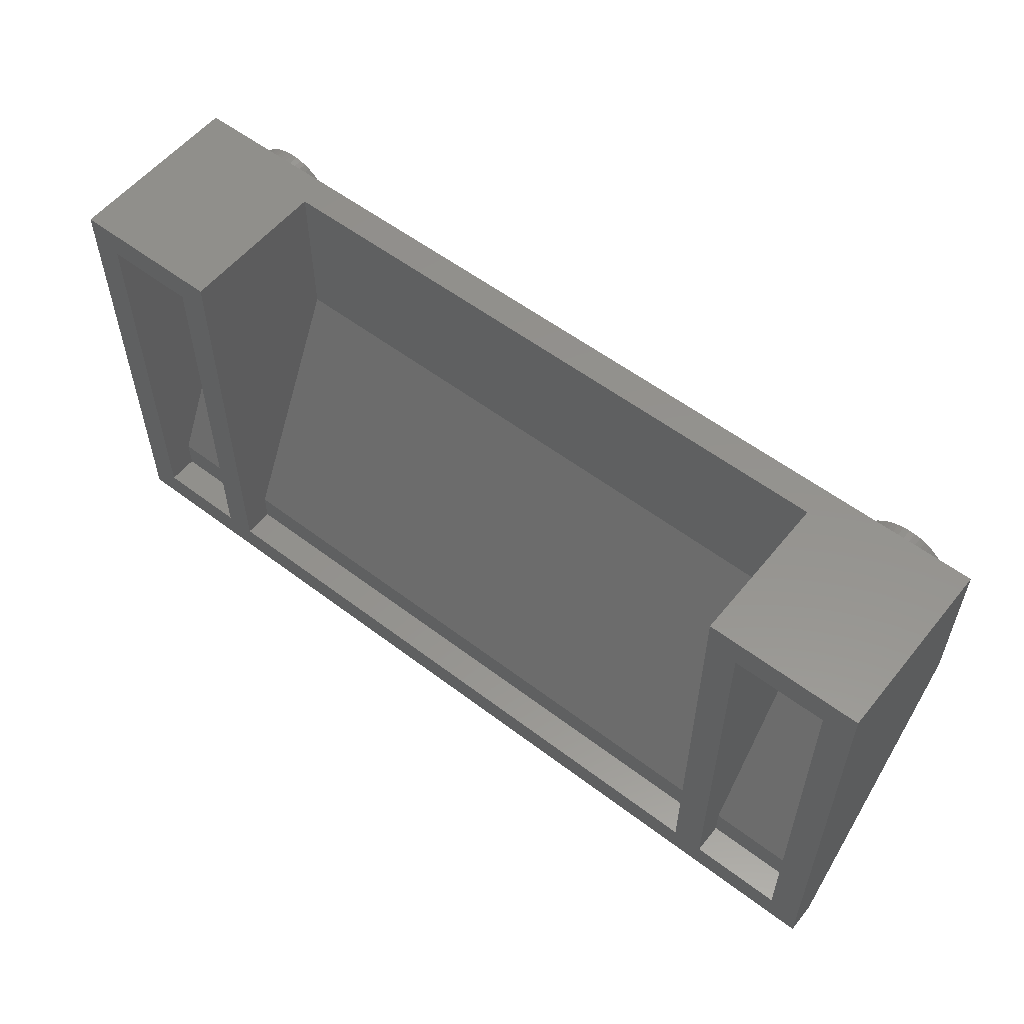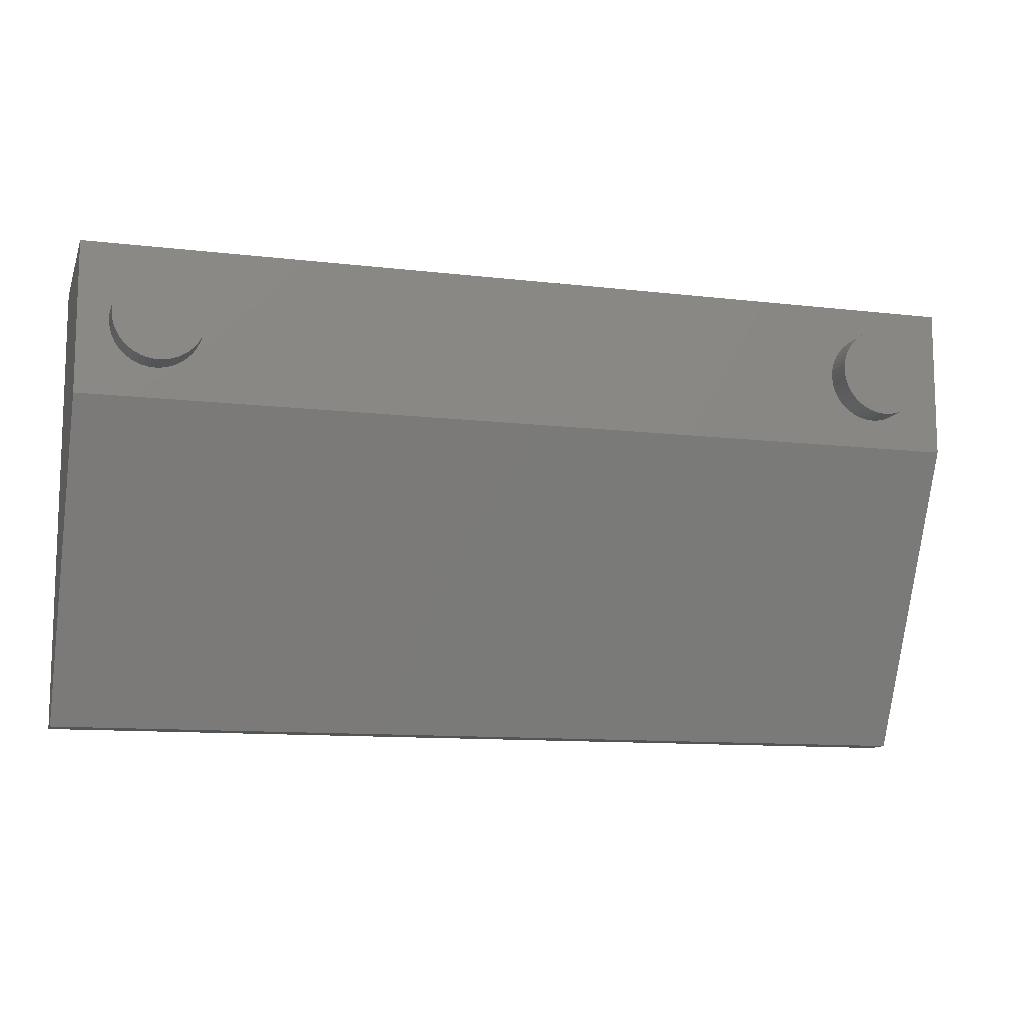
<metadata>
{"format":"stl","ext":"stl","renderer":"f3d","projection":"perspective","resolution":1024,"background":"white","views":[{"elev":56.1,"azim":-141.5,"up":"+Z"},{"elev":-11.3,"azim":-16.1,"up":"+Z"}]}
</metadata>
<code>
# stl→obj: 470 verts, 640 faces
v 16 9.6 -18.4
v 16 9.6 4
v 17.6 9.6 2.4
v 17.6 9.6 -18.4
v 24 9.6 4
v 22.4 9.6 2.4
v 24 9.6 -20
v 22.4 9.6 -18.4
v -16 9.6 -18.4
v -17.6 9.6 -18.4
v -17.6 9.6 2.4
v -16 9.6 4
v -22.4 9.6 2.4
v -24 9.6 4
v -22.4 9.6 -18.4
v -24 9.6 -20
v 16 1.6 4
v 24 0 4
v -24 0 4
v -16 1.6 4
v 24 8 -20
v 24 0 -4
v 22.4 8 -18.4
v 22.4 8 -16.8
v 22.4 1.6 -4
v 22.4 1.6 2.4
v 17.6 8 -16.8
v 17.6 8 -18.4
v 17.6 1.6 2.4
v 17.6 1.6 -4
v 16 8 -18.4
v 16 8 -16.8
v 16 1.6 -4
v -16 8 -16.8
v -16 8 -18.4
v -16 1.6 -4
v -17.6 8 -18.4
v -17.6 8 -16.8
v -17.6 1.6 -4
v -17.6 1.6 2.4
v -22.4 8 -16.8
v -22.4 8 -18.4
v -22.4 1.6 2.4
v -22.4 1.6 -4
v -24 8 -20
v -24 0 -4
v 22.38 0 0.3132
v 22.4 -1.6 0
v 22.4 0 0
v 22.38 -1.6 0.3132
v 22.32 0 0.6211
v 22.32 -1.6 0.6211
v 22.22 0 0.9185
v 22.22 -1.6 0.9185
v 22.08 0 1.2
v 22.08 -1.6 1.2
v 21.9 0 1.461
v 21.9 -1.6 1.461
v 21.7 0 1.697
v 21.7 -1.6 1.697
v 21.46 0 1.904
v 21.46 -1.6 1.904
v 21.2 0 2.078
v 21.2 -1.6 2.078
v 20.92 0 2.217
v 20.92 -1.6 2.217
v 20.62 0 2.318
v 20.62 -1.6 2.318
v 20.31 0 2.379
v 20.31 -1.6 2.379
v 20 0 2.4
v 20 -1.6 2.4
v 19.69 0 2.379
v 19.69 -1.6 2.379
v 19.38 0 2.318
v 19.38 -1.6 2.318
v 19.08 0 2.217
v 19.08 -1.6 2.217
v 18.8 0 2.078
v 18.8 -1.6 2.078
v 18.54 0 1.904
v 18.54 -1.6 1.904
v 18.3 0 1.697
v 18.3 -1.6 1.697
v 18.1 0 1.461
v 18.1 -1.6 1.461
v 17.92 0 1.2
v 17.92 -1.6 1.2
v 17.78 0 0.9185
v 17.78 -1.6 0.9185
v 17.68 0 0.6211
v 17.68 -1.6 0.6211
v 17.62 0 0.3132
v 17.62 -1.6 0.3132
v 17.6 0 0
v 17.6 -1.6 0
v 17.62 0 -0.3132
v 17.62 -1.6 -0.3132
v 17.68 0 -0.6211
v 17.68 -1.6 -0.6211
v 17.78 0 -0.9185
v 17.78 -1.6 -0.9185
v 17.92 0 -1.2
v 17.92 -1.6 -1.2
v 18.1 0 -1.461
v 18.1 -1.6 -1.461
v 18.3 0 -1.697
v 18.3 -1.6 -1.697
v 18.54 0 -1.904
v 18.54 -1.6 -1.904
v 18.8 0 -2.078
v 18.8 -1.6 -2.078
v 19.08 0 -2.217
v 19.08 -1.6 -2.217
v 19.38 0 -2.318
v 19.38 -1.6 -2.318
v 19.69 0 -2.379
v 19.69 -1.6 -2.379
v 20 0 -2.4
v 20 -1.6 -2.4
v 20.31 0 -2.379
v 20.31 -1.6 -2.379
v 20.62 0 -2.318
v 20.62 -1.6 -2.318
v 20.92 0 -2.217
v 20.92 -1.6 -2.217
v 21.2 0 -2.078
v 21.2 -1.6 -2.078
v 21.46 0 -1.904
v 21.46 -1.6 -1.904
v 21.7 0 -1.697
v 21.7 -1.6 -1.697
v 21.9 0 -1.461
v 21.9 -1.6 -1.461
v 22.08 0 -1.2
v 22.08 -1.6 -1.2
v 22.22 0 -0.9185
v 22.22 -1.6 -0.9185
v 22.32 0 -0.6211
v 22.32 -1.6 -0.6211
v 22.38 0 -0.3132
v 22.38 -1.6 -0.3132
v 20 -1.6 0
v -17.62 0 0.3132
v -17.6 -1.6 0
v -17.6 0 0
v -17.62 -1.6 0.3132
v -17.68 0 0.6211
v -17.68 -1.6 0.6211
v -17.78 0 0.9185
v -17.78 -1.6 0.9185
v -17.92 0 1.2
v -17.92 -1.6 1.2
v -18.1 0 1.461
v -18.1 -1.6 1.461
v -18.3 0 1.697
v -18.3 -1.6 1.697
v -18.54 0 1.904
v -18.54 -1.6 1.904
v -18.8 0 2.078
v -18.8 -1.6 2.078
v -19.08 0 2.217
v -19.08 -1.6 2.217
v -19.38 0 2.318
v -19.38 -1.6 2.318
v -19.69 0 2.379
v -19.69 -1.6 2.379
v -20 0 2.4
v -20 -1.6 2.4
v -20.31 0 2.379
v -20.31 -1.6 2.379
v -20.62 0 2.318
v -20.62 -1.6 2.318
v -20.92 0 2.217
v -20.92 -1.6 2.217
v -21.2 0 2.078
v -21.2 -1.6 2.078
v -21.46 0 1.904
v -21.46 -1.6 1.904
v -21.7 0 1.697
v -21.7 -1.6 1.697
v -21.9 0 1.461
v -21.9 -1.6 1.461
v -22.08 0 1.2
v -22.08 -1.6 1.2
v -22.22 0 0.9185
v -22.22 -1.6 0.9185
v -22.32 0 0.6211
v -22.32 -1.6 0.6211
v -22.38 0 0.3132
v -22.38 -1.6 0.3132
v -22.4 0 0
v -22.4 -1.6 0
v -22.38 0 -0.3132
v -22.38 -1.6 -0.3132
v -22.32 0 -0.6211
v -22.32 -1.6 -0.6211
v -22.22 0 -0.9185
v -22.22 -1.6 -0.9185
v -22.08 0 -1.2
v -22.08 -1.6 -1.2
v -21.9 0 -1.461
v -21.9 -1.6 -1.461
v -21.7 0 -1.697
v -21.7 -1.6 -1.697
v -21.46 0 -1.904
v -21.46 -1.6 -1.904
v -21.2 0 -2.078
v -21.2 -1.6 -2.078
v -20.92 0 -2.217
v -20.92 -1.6 -2.217
v -20.62 0 -2.318
v -20.62 -1.6 -2.318
v -20.31 0 -2.379
v -20.31 -1.6 -2.379
v -20 0 -2.4
v -20 -1.6 -2.4
v -19.69 0 -2.379
v -19.69 -1.6 -2.379
v -19.38 0 -2.318
v -19.38 -1.6 -2.318
v -19.08 0 -2.217
v -19.08 -1.6 -2.217
v -18.8 0 -2.078
v -18.8 -1.6 -2.078
v -18.54 0 -1.904
v -18.54 -1.6 -1.904
v -18.3 0 -1.697
v -18.3 -1.6 -1.697
v -18.1 0 -1.461
v -18.1 -1.6 -1.461
v -17.92 0 -1.2
v -17.92 -1.6 -1.2
v -17.78 0 -0.9185
v -17.78 -1.6 -0.9185
v -17.68 0 -0.6211
v -17.68 -1.6 -0.6211
v -17.62 0 -0.3132
v -17.62 -1.6 -0.3132
v -20 -1.6 0
v 19.5 6.866 -17.73
v 19.95 1.179 -6.359
v 19.95 7.143 -18.29
v 19.5 1.382 -6.764
v -22.49 0.6187 -5.238
v 21.95 0.8573 -5.715
v -21.95 0.8573 -5.715
v 22.49 0.6187 -5.238
v 21.95 7.342 -18.68
v -22.49 7.581 -19.16
v -21.95 7.342 -18.68
v 22.49 7.581 -19.16
v -23.4 0.1996 -4.4
v -23.4 8 -20
v -24 -0.0004 -4
v 23.4 8 -20
v 24 -0.0004 -4
v 23.4 0.1996 -4.4
v -5.07 1.382 -6.764
v -5.07 3.409 -10.82
v -16.79 7.342 -18.68
v -10.45 3.499 -11
v -14.39 4.939 -13.88
v -12.95 3.499 -11
v -11.56 2.702 -9.405
v -11.82 2.349 -8.698
v -11.74 2.349 -8.698
v -11.47 2.702 -9.405
v -11.97 2.349 -8.698
v -11.74 2.702 -9.405
v -11.82 2.702 -9.405
v -11.91 2.702 -9.405
v -12.05 2.349 -8.698
v -12.12 2.349 -8.698
v -12 2.702 -9.405
v -12.2 2.349 -8.698
v -14.9 2.349 -8.698
v -15.05 2.702 -9.405
v -15.14 2.702 -9.405
v -14.83 2.349 -8.698
v -14.96 2.702 -9.405
v -14.75 2.349 -8.698
v -14.67 2.349 -8.698
v -14.88 2.702 -9.405
v -14.6 2.349 -8.698
v -14.79 2.702 -9.405
v -12.82 2.349 -8.698
v -12.74 2.349 -8.698
v -12.7 2.702 -9.405
v -13.13 2.349 -8.698
v -13.13 2.702 -9.405
v -13.21 2.349 -8.698
v -13.57 2.702 -9.405
v -13.51 2.349 -8.698
v -13.48 2.702 -9.405
v -13.59 2.349 -8.698
v -13.44 2.349 -8.698
v -13.39 2.702 -9.405
v -13.66 2.702 -9.405
v -13.67 2.349 -8.698
v -13.05 2.349 -8.698
v -13.04 2.702 -9.405
v -12.96 2.702 -9.405
v -13.98 2.349 -8.698
v -13.9 2.349 -8.698
v -14 2.702 -9.405
v -14.09 2.702 -9.405
v -14.36 2.349 -8.698
v -14.29 2.349 -8.698
v -14.44 2.702 -9.405
v -14.53 2.702 -9.405
v -13.22 2.702 -9.405
v -13.28 2.349 -8.698
v -12.26 2.702 -9.405
v -12.36 2.349 -8.698
v -12.17 2.702 -9.405
v -12.43 2.349 -8.698
v -14.44 2.349 -8.698
v -14.62 2.702 -9.405
v -14.7 2.702 -9.405
v -12.43 2.702 -9.405
v -12.51 2.349 -8.698
v -12.35 2.702 -9.405
v -12.67 2.349 -8.698
v -12.59 2.349 -8.698
v -12.52 2.702 -9.405
v -12.97 2.349 -8.698
v -12.9 2.349 -8.698
v -12.87 2.702 -9.405
v -13.36 2.349 -8.698
v -13.31 2.702 -9.405
v -13.82 2.349 -8.698
v -13.92 2.702 -9.405
v -14.21 2.349 -8.698
v -14.35 2.702 -9.405
v -14.27 2.702 -9.405
v -14.13 2.349 -8.698
v -13.83 2.702 -9.405
v -13.75 2.349 -8.698
v -12.28 2.349 -8.698
v -12.09 2.702 -9.405
v -15.4 2.702 -9.405
v -11.03 3.295 -10.59
v -15.84 3.295 -10.59
v -14.96 2.11 -8.22
v -11.92 2.11 -8.22
v -15.14 2.349 -8.698
v -15.82 6.373 -16.75
v -13.32 6.373 -16.75
v -18.11 4.778 -13.56
v -15.12 3.499 -11
v -16.39 4.778 -13.56
v -16.43 3.499 -11
v -15.24 1.905 -7.811
v -12.47 0.8573 -5.715
v -13.52 1.905 -7.811
v -10.31 0.8573 -5.715
v -11.52 2.066 -8.133
v -14.79 4.983 -13.97
v -13.91 6.168 -16.34
v -17.83 4.983 -13.97
v -18.72 6.168 -16.34
v -17.99 6.373 -16.75
v -14.61 5.222 -14.44
v -18.01 5.222 -14.44
v -18.27 5.575 -15.15
v -14.35 5.575 -15.15
v -16.7 5.575 -15.15
v -16.62 5.222 -14.44
v -16.62 5.575 -15.15
v -16.54 5.222 -14.44
v -16.53 5.575 -15.15
v -15.23 5.222 -14.44
v -15.15 5.222 -14.44
v -15.05 5.575 -15.15
v -14.96 5.575 -15.15
v -16.7 5.222 -14.44
v -17.23 5.575 -15.15
v -17.08 5.222 -14.44
v -17.14 5.575 -15.15
v -17.01 5.222 -14.44
v -17.16 5.222 -14.44
v -17.31 5.575 -15.15
v -16.77 5.222 -14.44
v -16.79 5.575 -15.15
v -16.23 5.222 -14.44
v -16.16 5.222 -14.44
v -16.18 5.575 -15.15
v -15.85 5.222 -14.44
v -15.77 5.222 -14.44
v -15.74 5.575 -15.15
v -15.92 5.222 -14.44
v -15.83 5.575 -15.15
v -15.54 5.222 -14.44
v -15.46 5.222 -14.44
v -15.39 5.575 -15.15
v -15.31 5.575 -15.15
v -15.38 5.222 -14.44
v -17.39 5.222 -14.44
v -17.58 5.575 -15.15
v -17.47 5.222 -14.44
v -17.49 5.575 -15.15
v -17.31 5.222 -14.44
v -17.24 5.222 -14.44
v -17.4 5.575 -15.15
v -15.31 5.222 -14.44
v -15.13 5.575 -15.15
v -15.22 5.575 -15.15
v -16.93 5.222 -14.44
v -17.05 5.575 -15.15
v -16.08 5.222 -14.44
v -16.09 5.575 -15.15
v -15.66 5.575 -15.15
v -15.69 5.222 -14.44
v -15.57 5.575 -15.15
v -16.85 5.222 -14.44
v -16.88 5.575 -15.15
v -16.96 5.575 -15.15
v -15.92 5.575 -15.15
v -16 5.222 -14.44
v -16.44 5.575 -15.15
v -16.47 5.222 -14.44
v -16.27 5.575 -15.15
v -16.35 5.575 -15.15
v -16.31 5.222 -14.44
v -16.39 5.222 -14.44
v -16.01 5.575 -15.15
v -15.62 5.222 -14.44
v -15.48 5.575 -15.15
v -17.62 5.222 -14.44
v -17.75 5.575 -15.15
v -17.84 5.575 -15.15
v -17.55 5.222 -14.44
v -17.7 5.222 -14.44
v -17.92 5.575 -15.15
v -17.78 5.222 -14.44
v -18.01 5.575 -15.15
v -17.85 5.222 -14.44
v -18.1 5.575 -15.15
v -17.93 5.222 -14.44
v -18.19 5.575 -15.15
v -15.08 5.222 -14.44
v -14.87 5.575 -15.15
v -15 5.222 -14.44
v -14.78 5.575 -15.15
v -14.92 5.222 -14.44
v -14.7 5.575 -15.15
v -14.84 5.222 -14.44
v -14.69 5.222 -14.44
v -14.52 5.575 -15.15
v -14.77 5.222 -14.44
v -14.44 5.575 -15.15
v -5.524 1.179 -6.359
v -5.524 3.558 -11.12
v -18.96 7.342 -18.68
v -11.65 2.702 -9.405
v -11.89 2.349 -8.698
v -15.31 2.702 -9.405
v -15.06 2.349 -8.698
v -15.23 2.702 -9.405
v -14.98 2.349 -8.698
v -12.61 2.702 -9.405
v -14.06 2.349 -8.698
v -14.18 2.702 -9.405
v -12.78 2.702 -9.405
v -14.52 2.349 -8.698
v -13.74 2.702 -9.405
v -19.3 6.373 -16.75
v -17.66 5.575 -15.15
v -14.61 5.575 -15.15
f 1 2 3
f 3 4 1
f 2 5 6
f 6 3 2
f 5 7 8
f 8 6 5
f 9 10 11
f 11 12 9
f 12 11 13
f 13 14 12
f 14 13 15
f 15 16 14
f 7 16 15
f 15 8 7
f 5 2 17
f 17 18 5
f 14 19 20
f 20 12 14
f 18 17 20
f 20 19 18
f 5 18 21
f 21 7 5
f 18 22 21
f 23 24 6
f 6 8 23
f 25 26 6
f 6 24 25
f 3 27 28
f 28 4 3
f 3 29 30
f 30 27 3
f 31 32 2
f 2 1 31
f 33 17 2
f 2 32 33
f 12 34 35
f 35 9 12
f 12 20 36
f 36 34 12
f 37 38 11
f 11 10 37
f 39 40 11
f 11 38 39
f 13 41 42
f 42 15 13
f 13 43 44
f 44 41 13
f 14 16 45
f 45 19 14
f 19 45 46
f 19 46 22
f 22 18 19
f 36 20 17
f 17 33 36
f 30 29 26
f 26 25 30
f 44 43 40
f 40 39 44
f 11 40 43
f 43 13 11
f 6 26 29
f 29 3 6
f 7 21 45
f 45 16 7
f 9 35 31
f 31 1 9
f 4 28 23
f 23 8 4
f 15 42 37
f 37 10 15
f 32 31 35
f 35 34 32
f 38 37 42
f 42 41 38
f 24 23 28
f 28 27 24
f 33 34 36
f 34 33 32
f 39 41 44
f 41 39 38
f 25 27 30
f 27 25 24
f 47 48 49
f 48 47 50
f 51 50 47
f 50 51 52
f 53 52 51
f 52 53 54
f 55 54 53
f 54 55 56
f 57 56 55
f 56 57 58
f 59 58 57
f 58 59 60
f 61 60 59
f 60 61 62
f 63 62 61
f 62 63 64
f 65 64 63
f 64 65 66
f 67 66 65
f 66 67 68
f 69 68 67
f 68 69 70
f 71 70 69
f 70 71 72
f 73 72 71
f 72 73 74
f 75 74 73
f 74 75 76
f 77 76 75
f 76 77 78
f 79 78 77
f 78 79 80
f 81 80 79
f 80 81 82
f 83 82 81
f 82 83 84
f 85 84 83
f 84 85 86
f 87 86 85
f 86 87 88
f 89 88 87
f 88 89 90
f 91 90 89
f 90 91 92
f 93 92 91
f 92 93 94
f 95 94 93
f 94 95 96
f 97 96 95
f 96 97 98
f 99 98 97
f 98 99 100
f 101 100 99
f 100 101 102
f 103 102 101
f 102 103 104
f 105 104 103
f 104 105 106
f 107 106 105
f 106 107 108
f 109 108 107
f 108 109 110
f 111 110 109
f 110 111 112
f 113 112 111
f 112 113 114
f 115 114 113
f 114 115 116
f 117 116 115
f 116 117 118
f 119 118 117
f 118 119 120
f 121 120 119
f 120 121 122
f 123 122 121
f 122 123 124
f 125 124 123
f 124 125 126
f 127 126 125
f 126 127 128
f 129 128 127
f 128 129 130
f 131 130 129
f 130 131 132
f 133 132 131
f 132 133 134
f 135 134 133
f 134 135 136
f 137 136 135
f 136 137 138
f 139 138 137
f 138 139 140
f 141 140 139
f 140 141 142
f 49 142 141
f 142 49 48
f 143 48 50
f 143 50 52
f 143 52 54
f 143 54 56
f 143 56 58
f 143 58 60
f 143 60 62
f 143 62 64
f 143 64 66
f 143 66 68
f 143 68 70
f 143 70 72
f 143 72 74
f 143 74 76
f 143 76 78
f 143 78 80
f 143 80 82
f 143 82 84
f 143 84 86
f 143 86 88
f 143 88 90
f 143 90 92
f 143 92 94
f 143 94 96
f 143 96 98
f 143 98 100
f 143 100 102
f 143 102 104
f 143 104 106
f 143 106 108
f 143 108 110
f 143 110 112
f 143 112 114
f 143 114 116
f 143 116 118
f 143 118 120
f 143 120 122
f 143 122 124
f 143 124 126
f 143 126 128
f 143 128 130
f 143 130 132
f 143 132 134
f 143 134 136
f 143 136 138
f 143 138 140
f 143 140 142
f 143 142 48
f 144 145 146
f 145 144 147
f 148 147 144
f 147 148 149
f 150 149 148
f 149 150 151
f 152 151 150
f 151 152 153
f 154 153 152
f 153 154 155
f 156 155 154
f 155 156 157
f 158 157 156
f 157 158 159
f 160 159 158
f 159 160 161
f 162 161 160
f 161 162 163
f 164 163 162
f 163 164 165
f 166 165 164
f 165 166 167
f 168 167 166
f 167 168 169
f 170 169 168
f 169 170 171
f 172 171 170
f 171 172 173
f 174 173 172
f 173 174 175
f 176 175 174
f 175 176 177
f 178 177 176
f 177 178 179
f 180 179 178
f 179 180 181
f 182 181 180
f 181 182 183
f 184 183 182
f 183 184 185
f 186 185 184
f 185 186 187
f 188 187 186
f 187 188 189
f 190 189 188
f 189 190 191
f 192 191 190
f 191 192 193
f 194 193 192
f 193 194 195
f 196 195 194
f 195 196 197
f 198 197 196
f 197 198 199
f 200 199 198
f 199 200 201
f 202 201 200
f 201 202 203
f 204 203 202
f 203 204 205
f 206 205 204
f 205 206 207
f 208 207 206
f 207 208 209
f 210 209 208
f 209 210 211
f 212 211 210
f 211 212 213
f 214 213 212
f 213 214 215
f 216 215 214
f 215 216 217
f 218 217 216
f 217 218 219
f 220 219 218
f 219 220 221
f 222 221 220
f 221 222 223
f 224 223 222
f 223 224 225
f 226 225 224
f 225 226 227
f 228 227 226
f 227 228 229
f 230 229 228
f 229 230 231
f 232 231 230
f 231 232 233
f 234 233 232
f 233 234 235
f 236 235 234
f 235 236 237
f 238 237 236
f 237 238 239
f 146 239 238
f 239 146 145
f 240 145 147
f 240 147 149
f 240 149 151
f 240 151 153
f 240 153 155
f 240 155 157
f 240 157 159
f 240 159 161
f 240 161 163
f 240 163 165
f 240 165 167
f 240 167 169
f 240 169 171
f 240 171 173
f 240 173 175
f 240 175 177
f 240 177 179
f 240 179 181
f 240 181 183
f 240 183 185
f 240 185 187
f 240 187 189
f 240 189 191
f 240 191 193
f 240 193 195
f 240 195 197
f 240 197 199
f 240 199 201
f 240 201 203
f 240 203 205
f 240 205 207
f 240 207 209
f 240 209 211
f 240 211 213
f 240 213 215
f 240 215 217
f 240 217 219
f 240 219 221
f 240 221 223
f 240 223 225
f 240 225 227
f 240 227 229
f 240 229 231
f 240 231 233
f 240 233 235
f 240 235 237
f 240 237 239
f 240 239 145
f 241 242 243
f 242 241 244
f 245 246 247
f 246 245 248
f 249 250 251
f 250 249 252
f 45 253 254
f 253 45 255
f 245 254 253
f 254 245 250
f 250 256 254
f 256 250 252
f 257 256 258
f 256 257 21
f 248 256 252
f 256 248 258
f 241 259 244
f 259 241 260
f 249 261 243
f 262 263 264
f 246 243 242
f 243 246 249
f 265 266 267
f 265 267 268
f 269 270 271
f 272 273 271
f 274 275 276
f 277 278 279
f 280 281 278
f 282 283 284
f 283 285 286
f 287 288 289
f 290 291 292
f 293 294 295
f 296 294 293
f 297 295 294
f 298 295 297
f 296 299 300
f 301 302 290
f 303 302 301
f 304 305 306
f 304 306 307
f 308 309 310
f 308 310 311
f 292 291 312
f 292 312 313
f 314 315 316
f 317 315 314
f 318 311 319
f 285 320 286
f 321 322 323
f 324 325 326
f 327 328 329
f 330 313 331
f 305 332 333
f 305 333 306
f 309 334 335
f 336 334 337
f 338 332 339
f 316 340 341
f 342 343 344
f 343 342 268
f 267 345 346
f 345 267 347
f 348 243 261
f 243 348 349
f 350 351 352
f 351 350 353
f 354 350 247
f 350 354 353
f 353 344 351
f 264 343 262
f 355 346 356
f 357 346 355
f 346 357 358
f 351 359 352
f 264 359 351
f 359 264 263
f 349 359 263
f 359 349 360
f 359 350 352
f 350 359 361
f 362 348 363
f 348 362 360
f 364 361 359
f 361 364 365
f 366 360 362
f 360 366 367
f 368 369 370
f 370 371 372
f 373 374 375
f 375 374 376
f 368 377 369
f 378 379 380
f 380 379 381
f 382 378 383
f 382 379 378
f 384 377 385
f 386 387 388
f 389 390 391
f 392 389 393
f 393 389 391
f 394 395 396
f 396 395 397
f 395 398 397
f 399 400 401
f 399 402 400
f 403 404 405
f 406 407 408
f 406 373 407
f 407 373 375
f 409 410 381
f 381 410 380
f 411 412 387
f 404 382 383
f 413 414 415
f 416 417 418
f 409 418 410
f 409 416 418
f 393 419 392
f 392 419 420
f 421 372 422
f 422 372 371
f 423 424 425
f 425 424 426
f 421 426 424
f 419 427 420
f 420 427 411
f 414 428 415
f 415 428 429
f 430 431 432
f 430 433 431
f 434 432 435
f 434 430 432
f 436 435 437
f 438 439 440
f 440 439 441
f 440 441 365
f 365 441 366
f 374 442 376
f 376 442 443
f 444 443 442
f 444 445 443
f 445 446 447
f 448 447 446
f 449 450 451
f 449 452 450
f 452 364 367
f 452 449 364
f 453 244 259
f 244 453 242
f 259 454 453
f 454 259 260
f 251 245 247
f 245 251 250
f 249 248 252
f 248 249 246
f 258 255 257
f 255 258 253
f 258 245 253
f 245 258 248
f 241 454 260
f 454 241 243
f 363 261 455
f 261 363 348
f 243 349 454
f 358 357 453
f 265 456 266
f 456 457 266
f 269 457 270
f 457 456 270
f 271 273 269
f 274 273 272
f 272 275 274
f 276 275 341
f 276 341 340
f 458 342 347
f 458 347 459
f 460 458 459
f 460 459 461
f 279 460 461
f 279 461 277
f 278 277 280
f 282 281 280
f 284 281 282
f 286 284 283
f 288 462 289
f 291 290 302
f 462 288 324
f 462 324 326
f 299 296 293
f 304 307 463
f 307 464 463
f 328 287 465
f 287 289 465
f 464 336 337
f 464 337 463
f 314 323 317
f 323 322 317
f 308 311 318
f 319 320 466
f 319 466 318
f 320 285 466
f 322 321 325
f 325 321 326
f 327 329 303
f 327 303 301
f 328 465 329
f 313 312 331
f 330 331 298
f 330 298 297
f 335 310 309
f 334 336 335
f 332 338 333
f 340 316 315
f 300 299 467
f 300 467 339
f 339 467 338
f 354 344 353
f 344 354 345
f 242 357 246
f 357 242 453
f 454 263 262
f 263 454 349
f 454 358 453
f 358 454 262
f 356 247 355
f 247 356 354
f 363 251 468
f 251 363 455
f 468 247 350
f 247 468 251
f 264 344 343
f 344 264 351
f 354 346 345
f 346 354 356
f 346 262 343
f 262 346 358
f 360 349 348
f 362 363 468
f 350 362 468
f 362 350 361
f 371 370 369
f 377 368 385
f 385 417 384
f 386 423 425
f 386 388 423
f 387 412 388
f 390 413 391
f 398 408 397
f 400 469 401
f 402 399 403
f 405 402 403
f 408 398 406
f 427 412 411
f 383 405 404
f 390 414 413
f 384 417 416
f 426 421 422
f 429 394 396
f 429 428 394
f 469 431 433
f 401 469 433
f 435 436 434
f 437 438 436
f 437 439 438
f 444 446 445
f 470 447 448
f 451 450 470
f 448 451 470

</code>
